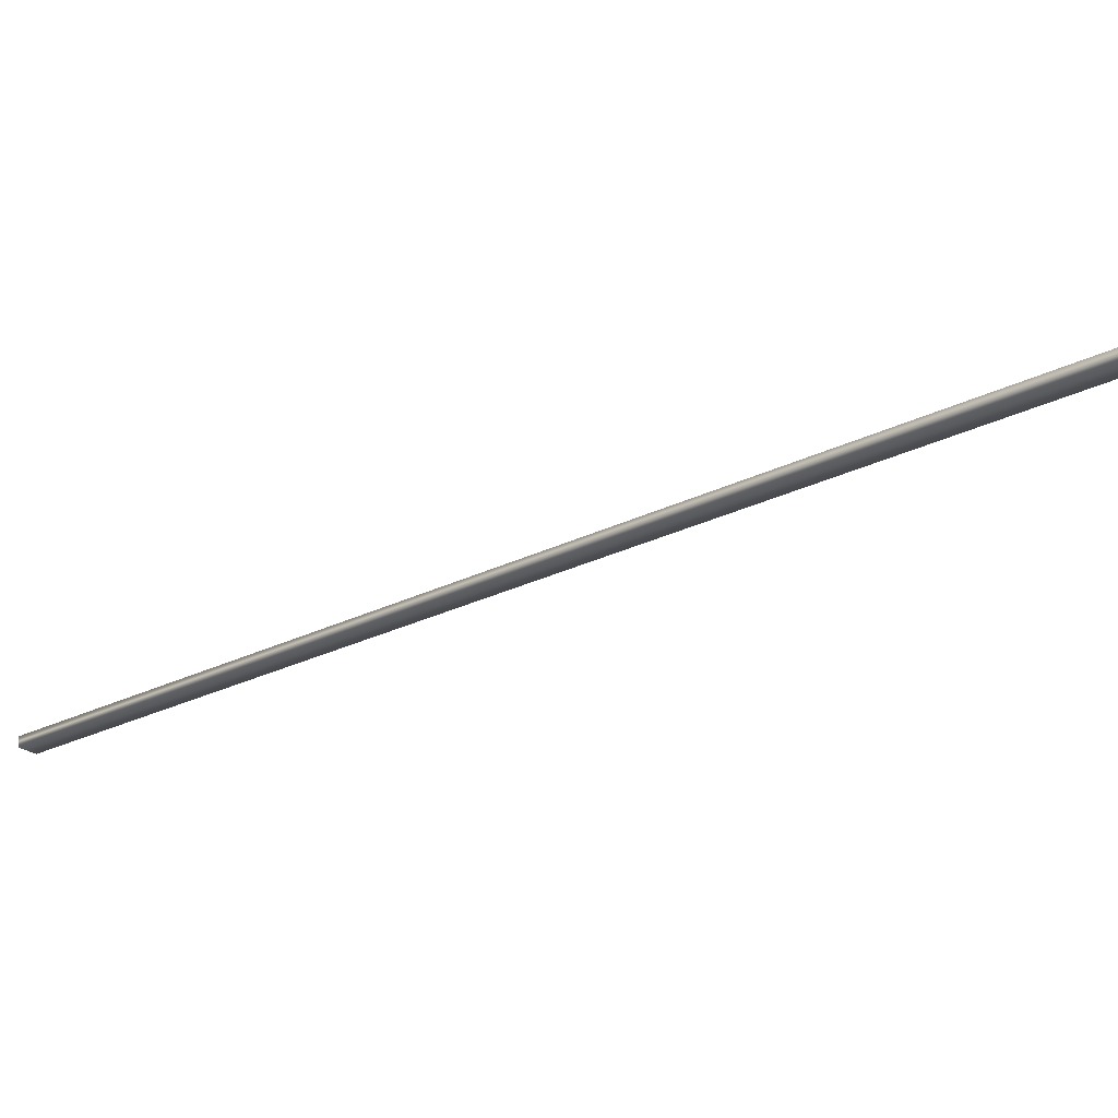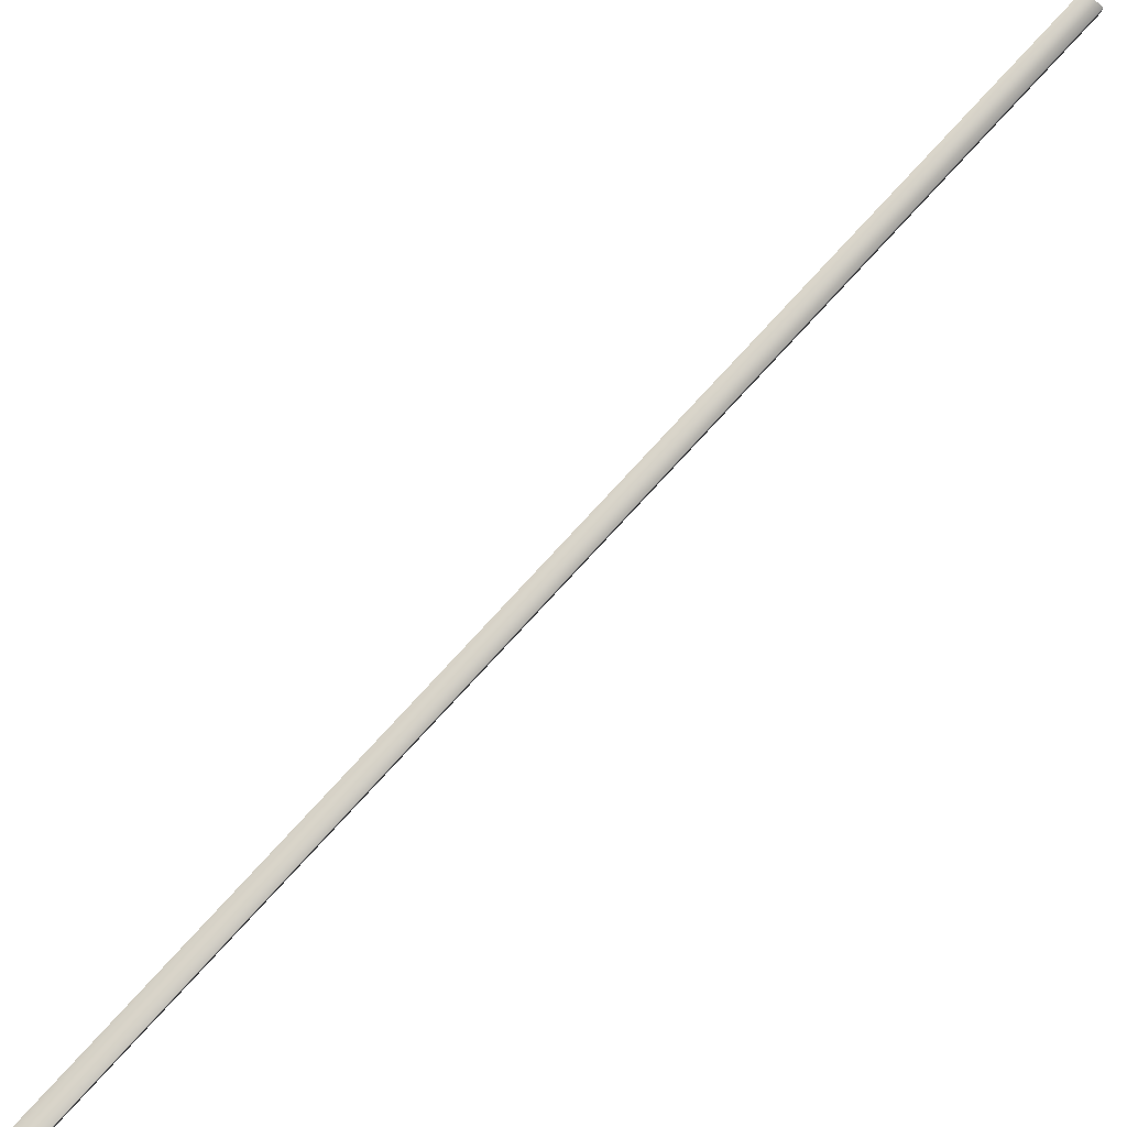
<metadata>
{"format":"obj","ext":"obj","renderer":"f3d","projection":"perspective","resolution":1024,"background":"white","views":[{"elev":-24.4,"azim":101.8,"up":"+Y"},{"elev":78.9,"azim":-165.8,"up":"+Y"}]}
</metadata>
<code>
v 32.65 55.65 73.12
v 32.65 55.67 73.12
v 31.5 55.65 75.25
v 31.5 55.67 75.25
v 31.46 55.67 75.23
v 31.46 55.65 75.23
v 32.62 55.65 73.1
v 32.62 55.67 73.1
f 1 2 3
f 3 2 4
f 5 6 4
f 4 6 3
f 1 3 7
f 7 3 6
f 2 8 4
f 4 8 5
f 2 1 8
f 8 1 7
f 8 7 5
f 5 7 6

</code>
